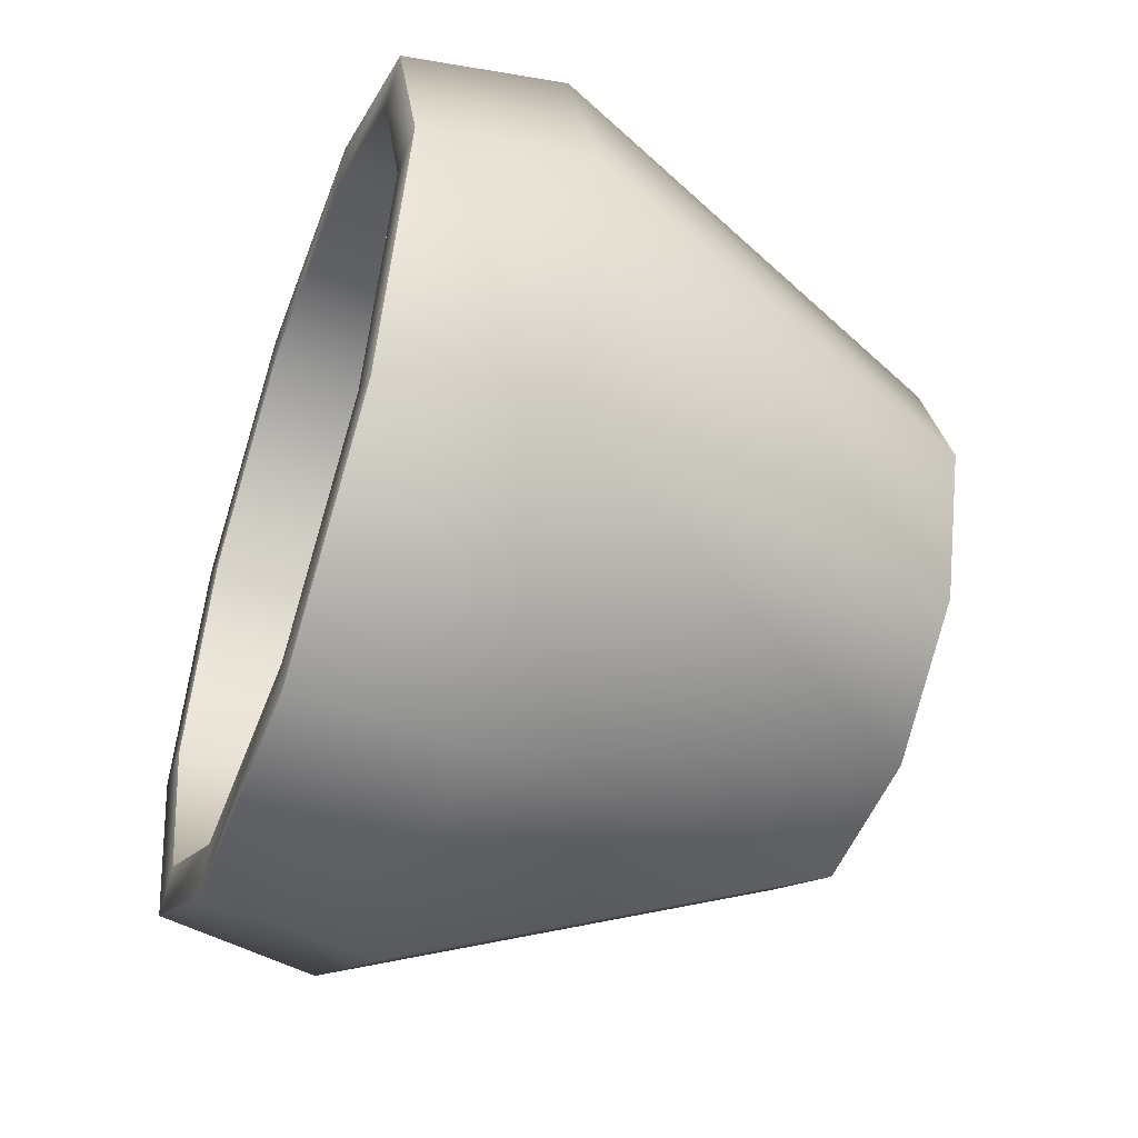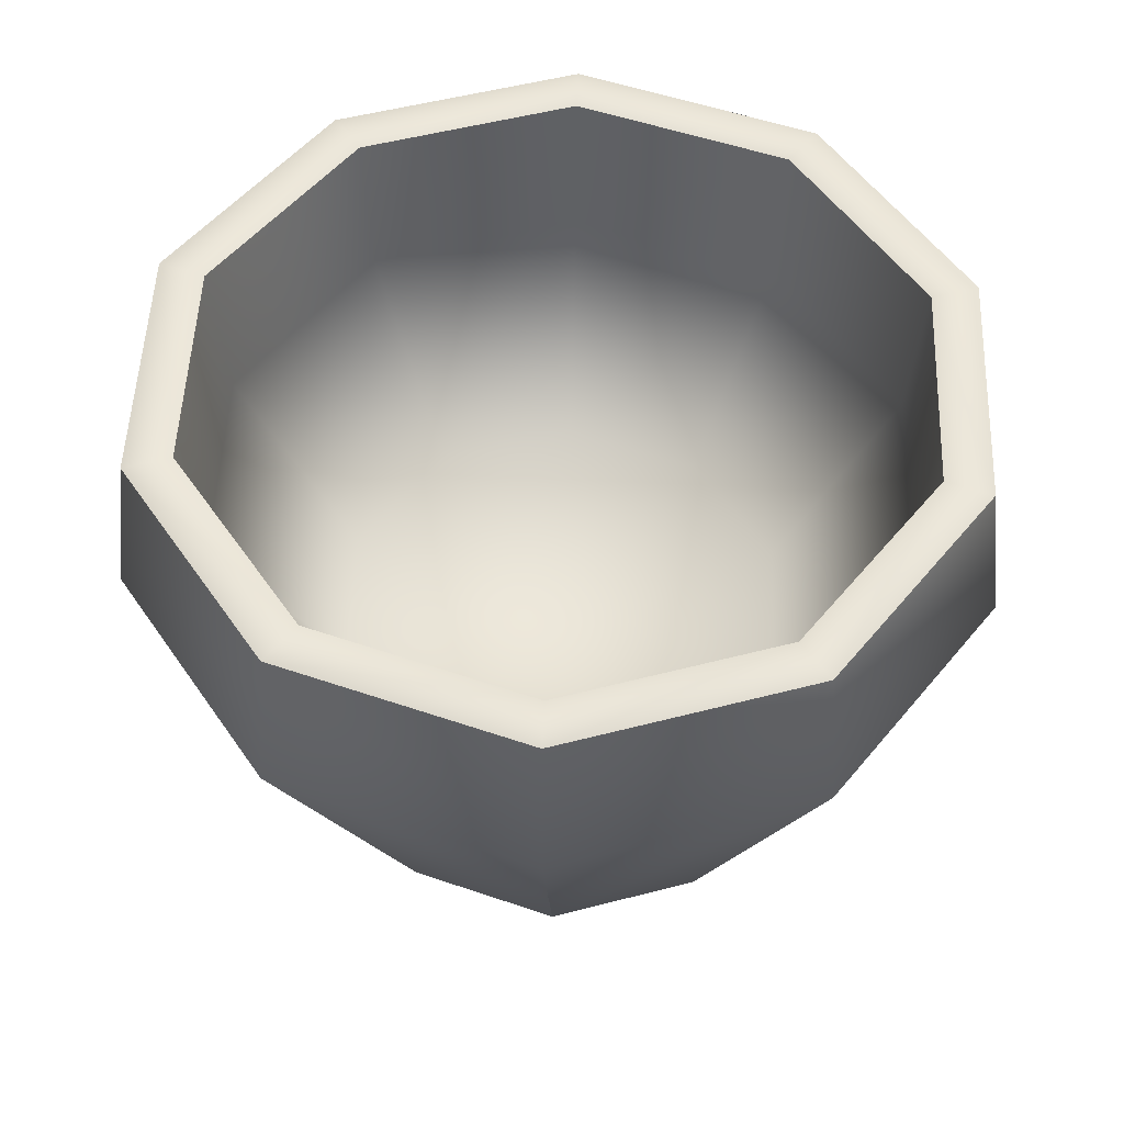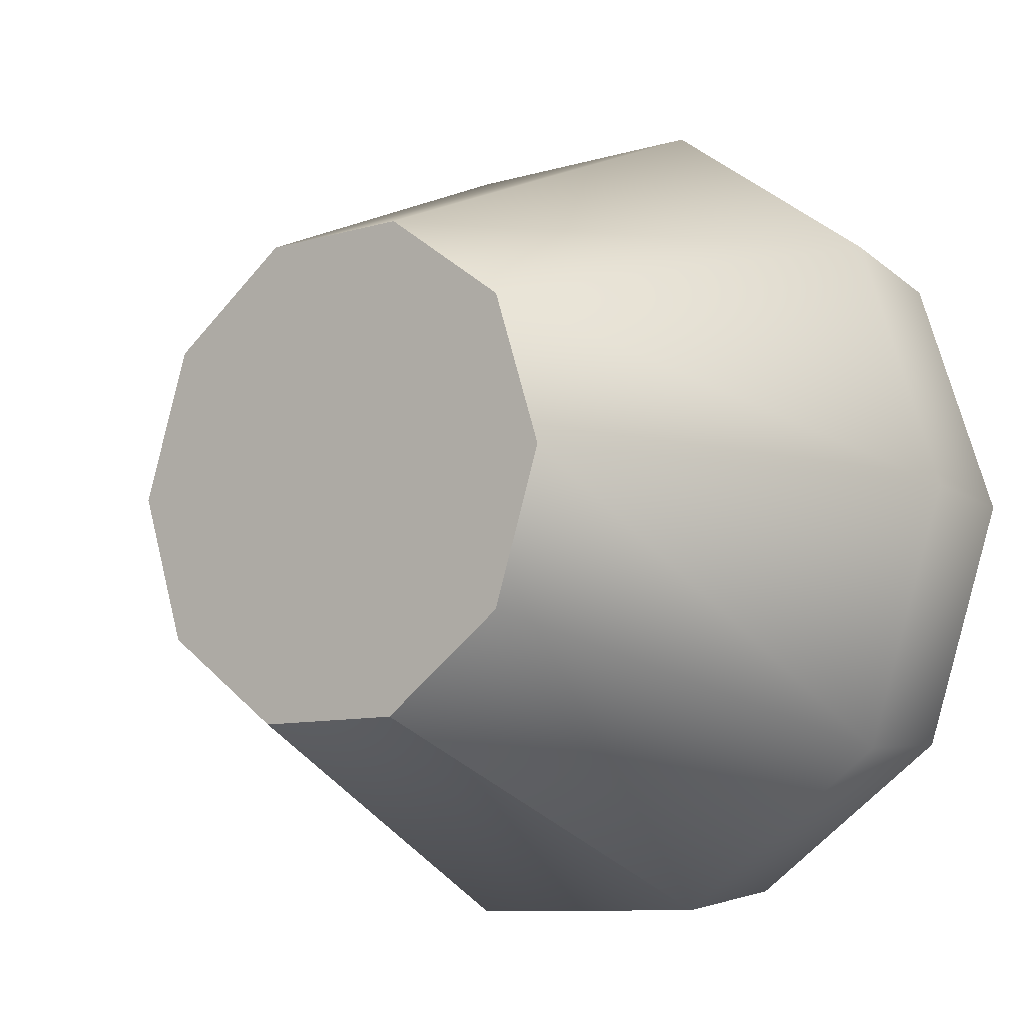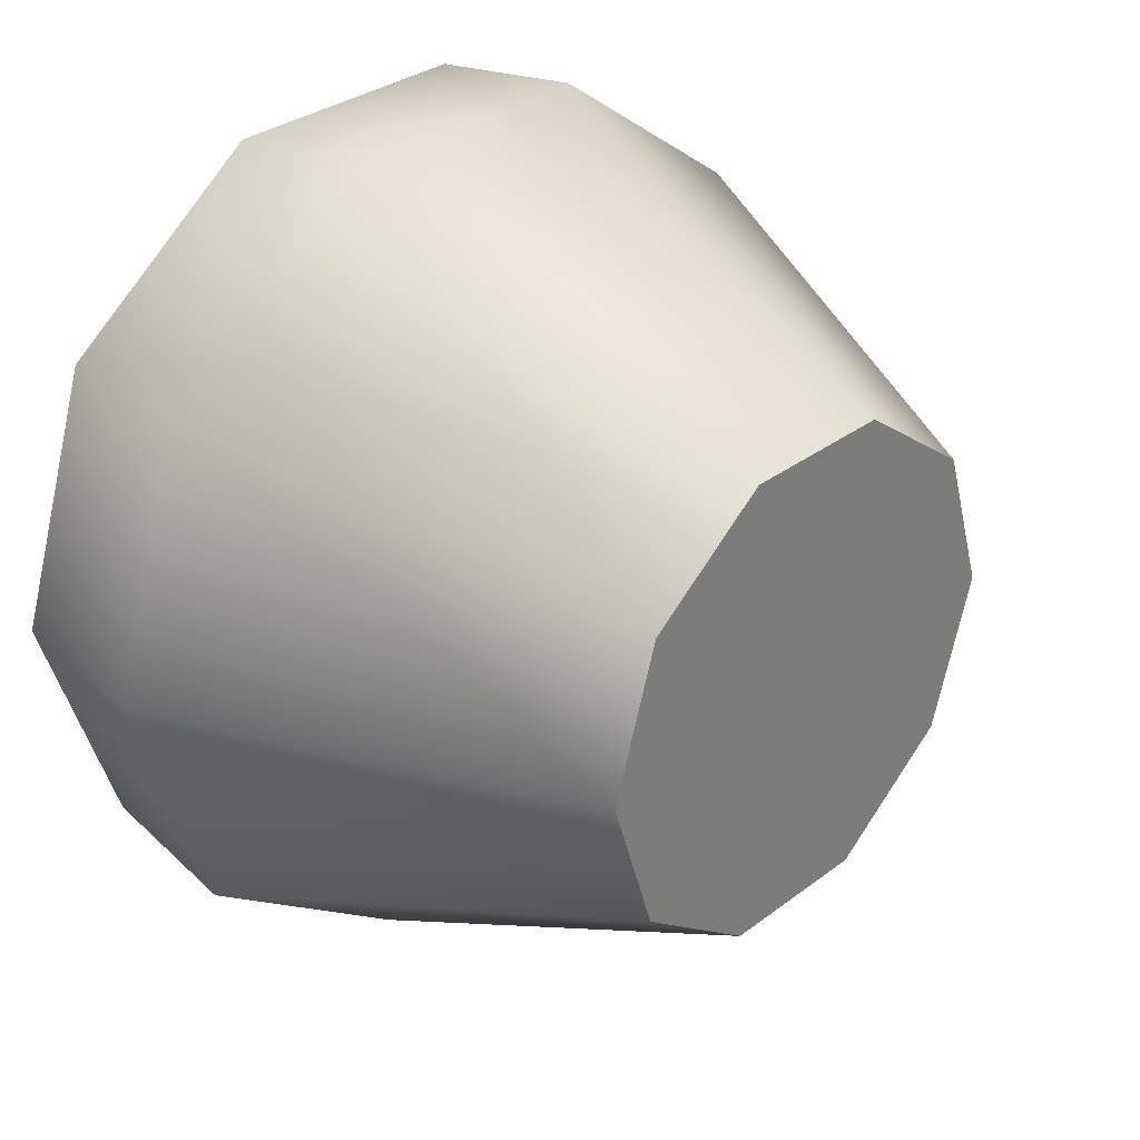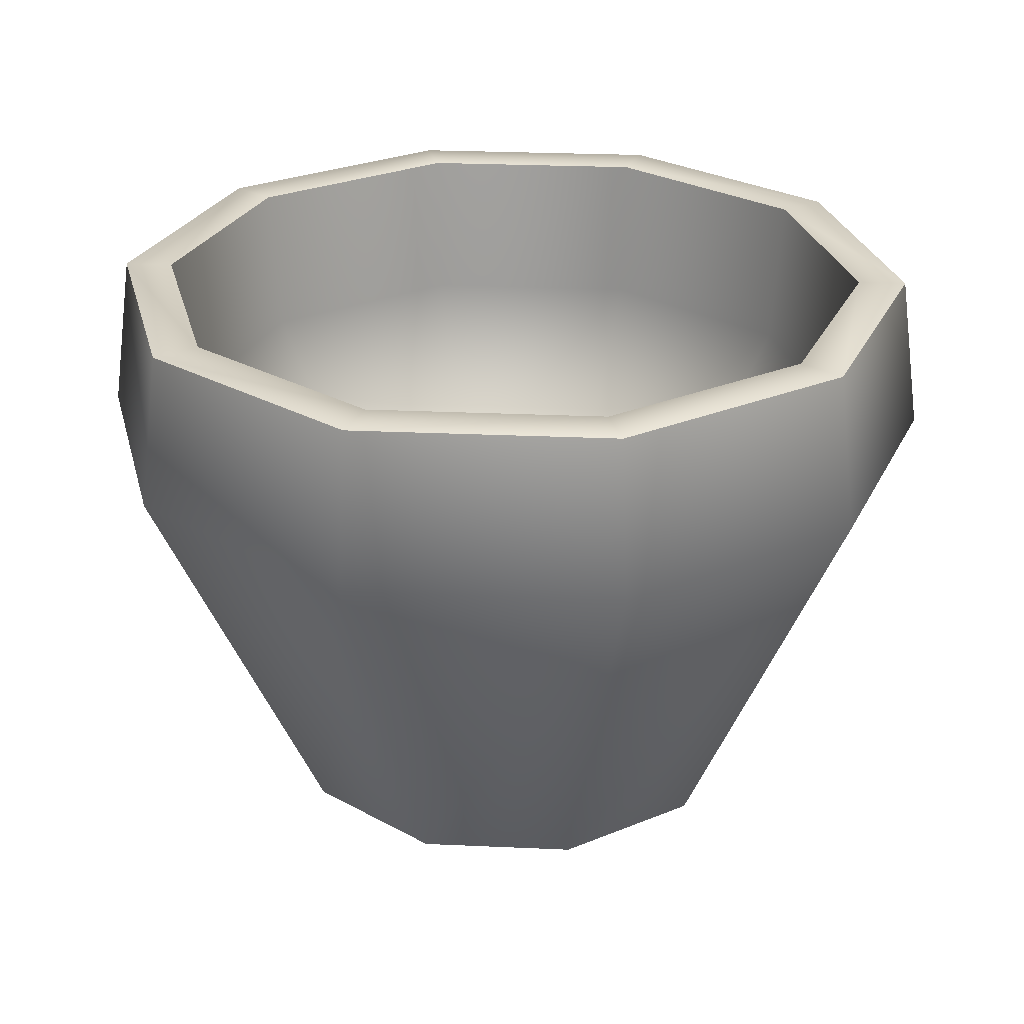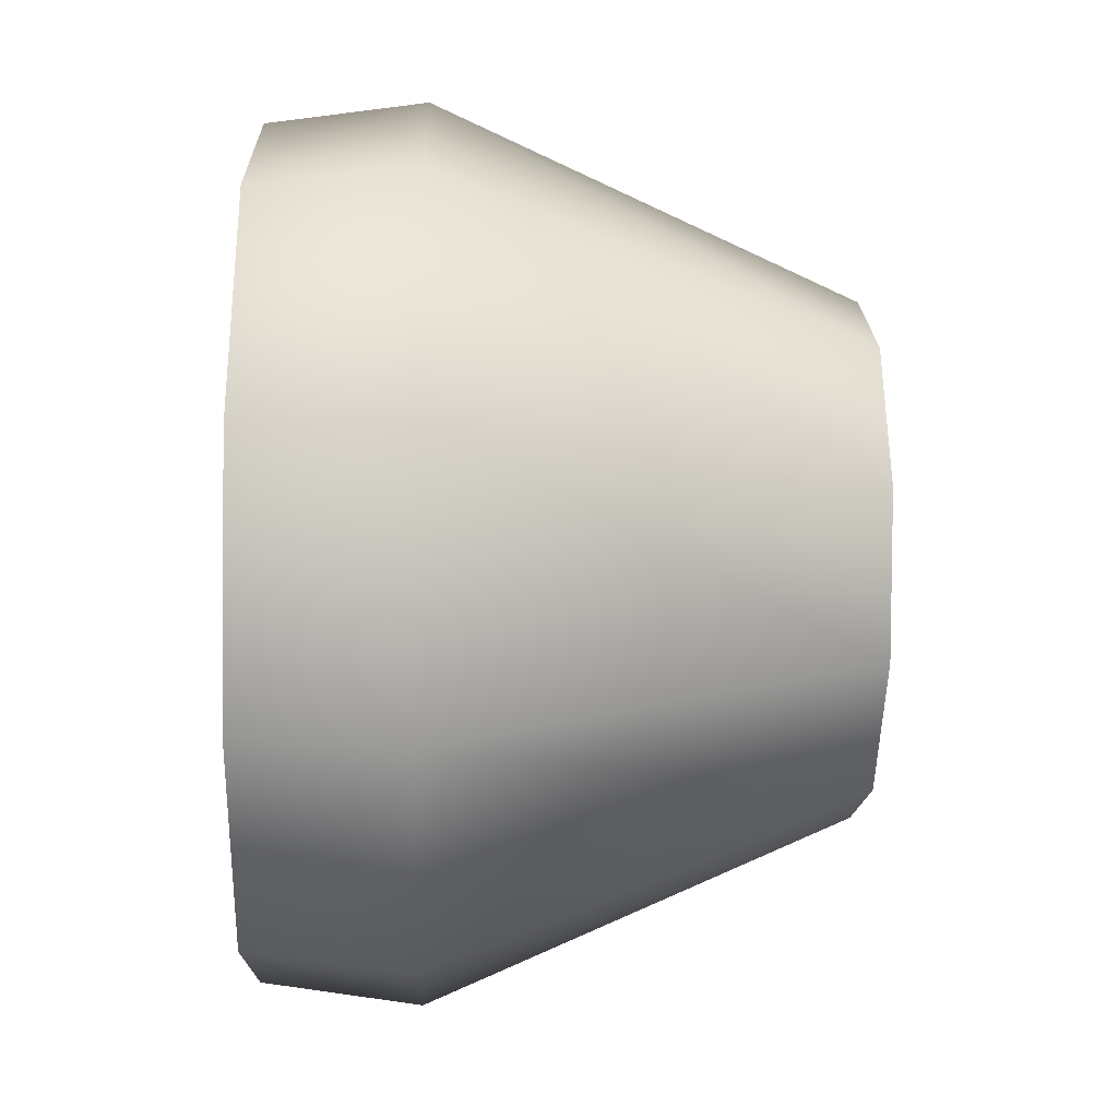
<metadata>
{"format":"obj","ext":"obj","renderer":"f3d","projection":"perspective","resolution":1024,"background":"white","views":[{"elev":-49.0,"azim":-109.9,"up":"+Z"},{"elev":52.6,"azim":164.3,"up":"+Y"},{"elev":-9.4,"azim":37.7,"up":"+Z"},{"elev":31.7,"azim":-46.8,"up":"+Z"},{"elev":27.7,"azim":-68.1,"up":"+Y"},{"elev":-15.0,"azim":-91.8,"up":"+Z"}]}
</metadata>
<code>
g default
v 0 2.446 -1e-06
v 4.617 5.421 -3.354
v 1.763 5.421 -5.427
v -1.763 5.421 -5.427
v -4.617 5.421 -3.354
v -5.706 5.421 -1e-06
v -4.617 5.421 3.354
v -1.763 5.421 5.427
v 1.763 5.421 5.427
v 4.617 5.421 3.354
v 5.706 5.421 -1e-06
v 1.011 -4e-06 -3.113
v 2.648 -4e-06 -1.924
v -1.011 -4e-06 -3.113
v -2.648 -4e-06 -1.924
v -3.273 -4e-06 -2e-06
v -2.648 -4e-06 1.924
v -1.011 -4e-06 3.113
v 1.011 -4e-06 3.113
v 2.648 -4e-06 1.924
v 3.273 -4e-06 -2e-06
v 0 0 0
v 3.874 7.483 -2.815
v 1.48 7.483 -4.554
v -1.48 7.483 -4.554
v -3.874 7.483 -2.815
v -4.789 7.483 -1e-06
v -3.874 7.483 2.815
v -1.48 7.483 4.554
v 1.48 7.483 4.554
v 3.874 7.483 2.815
v 4.789 7.483 -1e-06
v 4.384 7.483 -3.185
v 1.674 7.483 -5.153
v -1.674 7.483 -5.153
v -4.384 7.483 -3.185
v -5.419 7.483 -1e-06
v -4.384 7.483 3.185
v -1.674 7.483 5.153
v 1.674 7.483 5.153
v 4.384 7.483 3.185
v 5.419 7.483 -1e-06
v 3.741 5.497 -2.718
v 1.429 5.497 -4.397
v -1.429 5.497 -4.397
v -3.741 5.497 -2.718
v -4.624 5.497 -1e-06
v -3.741 5.497 2.718
v -1.429 5.497 4.397
v 1.429 5.497 4.397
v 3.741 5.497 2.718
v 4.624 5.497 -1e-06
v 2.438 2.875 -1.771
v 3.013 2.875 -1e-06
v 2.438 2.875 1.771
v 0.9311 2.875 2.866
v -0.9311 2.875 2.866
v -2.438 2.875 1.771
v -3.013 2.875 -1e-06
v -2.438 2.875 -1.771
v -0.9311 2.875 -2.865
v 0.9311 2.875 -2.865
g pSphere8
f 62 53 43 44
f 61 62 44 45
f 60 61 45 46
f 59 60 46 47
f 58 59 47 48
f 57 58 48 49
f 56 57 49 50
f 55 56 50 51
f 54 55 51 52
f 53 54 52 43
f 1 53 62
f 1 62 61
f 1 61 60
f 1 60 59
f 1 59 58
f 1 58 57
f 1 57 56
f 1 56 55
f 1 55 54
f 1 54 53
f 3 2 13 12
f 4 3 12 14
f 5 4 14 15
f 6 5 15 16
f 7 6 16 17
f 8 7 17 18
f 9 8 18 19
f 10 9 19 20
f 11 10 20 21
f 2 11 21 13
f 12 13 22
f 14 12 22
f 15 14 22
f 16 15 22
f 17 16 22
f 18 17 22
f 19 18 22
f 20 19 22
f 21 20 22
f 13 21 22
f 3 34 33 2
f 4 35 34 3
f 5 36 35 4
f 6 37 36 5
f 7 38 37 6
f 8 39 38 7
f 9 40 39 8
f 10 41 40 9
f 11 42 41 10
f 2 33 42 11
f 33 34 24 23
f 34 35 25 24
f 35 36 26 25
f 36 37 27 26
f 37 38 28 27
f 38 39 29 28
f 39 40 30 29
f 40 41 31 30
f 41 42 32 31
f 42 33 23 32
f 44 43 23 24
f 45 44 24 25
f 46 45 25 26
f 47 46 26 27
f 48 47 27 28
f 49 48 28 29
f 50 49 29 30
f 51 50 30 31
f 52 51 31 32
f 43 52 32 23
g default
v 0 2.446 -1e-06
v 4.617 5.421 -3.354
v 1.763 5.421 -5.427
v -1.763 5.421 -5.427
v -4.617 5.421 -3.354
v -5.706 5.421 -1e-06
v -4.617 5.421 3.354
v -1.763 5.421 5.427
v 1.763 5.421 5.427
v 4.617 5.421 3.354
v 5.706 5.421 -1e-06
v 1.011 -4e-06 -3.113
v 2.648 -4e-06 -1.924
v -1.011 -4e-06 -3.113
v -2.648 -4e-06 -1.924
v -3.273 -4e-06 -2e-06
v -2.648 -4e-06 1.924
v -1.011 -4e-06 3.113
v 1.011 -4e-06 3.113
v 2.648 -4e-06 1.924
v 3.273 -4e-06 -2e-06
v 0 0 0
v 3.874 7.483 -2.815
v 1.48 7.483 -4.554
v -1.48 7.483 -4.554
v -3.874 7.483 -2.815
v -4.789 7.483 -1e-06
v -3.874 7.483 2.815
v -1.48 7.483 4.554
v 1.48 7.483 4.554
v 3.874 7.483 2.815
v 4.789 7.483 -1e-06
v 4.384 7.483 -3.185
v 1.674 7.483 -5.153
v -1.674 7.483 -5.153
v -4.384 7.483 -3.185
v -5.419 7.483 -1e-06
v -4.384 7.483 3.185
v -1.674 7.483 5.153
v 1.674 7.483 5.153
v 4.384 7.483 3.185
v 5.419 7.483 -1e-06
v 3.741 5.497 -2.718
v 1.429 5.497 -4.397
v -1.429 5.497 -4.397
v -3.741 5.497 -2.718
v -4.624 5.497 -1e-06
v -3.741 5.497 2.718
v -1.429 5.497 4.397
v 1.429 5.497 4.397
v 3.741 5.497 2.718
v 4.624 5.497 -1e-06
v 2.438 2.875 -1.771
v 3.013 2.875 -1e-06
v 2.438 2.875 1.771
v 0.9311 2.875 2.866
v -0.9311 2.875 2.866
v -2.438 2.875 1.771
v -3.013 2.875 -1e-06
v -2.438 2.875 -1.771
v -0.9311 2.875 -2.865
v 0.9311 2.875 -2.865
g pSphere8
f 124 115 105 106
f 123 124 106 107
f 122 123 107 108
f 121 122 108 109
f 120 121 109 110
f 119 120 110 111
f 118 119 111 112
f 117 118 112 113
f 116 117 113 114
f 115 116 114 105
f 63 115 124
f 63 124 123
f 63 123 122
f 63 122 121
f 63 121 120
f 63 120 119
f 63 119 118
f 63 118 117
f 63 117 116
f 63 116 115
f 65 64 75 74
f 66 65 74 76
f 67 66 76 77
f 68 67 77 78
f 69 68 78 79
f 70 69 79 80
f 71 70 80 81
f 72 71 81 82
f 73 72 82 83
f 64 73 83 75
f 74 75 84
f 76 74 84
f 77 76 84
f 78 77 84
f 79 78 84
f 80 79 84
f 81 80 84
f 82 81 84
f 83 82 84
f 75 83 84
f 65 96 95 64
f 66 97 96 65
f 67 98 97 66
f 68 99 98 67
f 69 100 99 68
f 70 101 100 69
f 71 102 101 70
f 72 103 102 71
f 73 104 103 72
f 64 95 104 73
f 95 96 86 85
f 96 97 87 86
f 97 98 88 87
f 98 99 89 88
f 99 100 90 89
f 100 101 91 90
f 101 102 92 91
f 102 103 93 92
f 103 104 94 93
f 104 95 85 94
f 106 105 85 86
f 107 106 86 87
f 108 107 87 88
f 109 108 88 89
f 110 109 89 90
f 111 110 90 91
f 112 111 91 92
f 113 112 92 93
f 114 113 93 94
f 105 114 94 85

</code>
